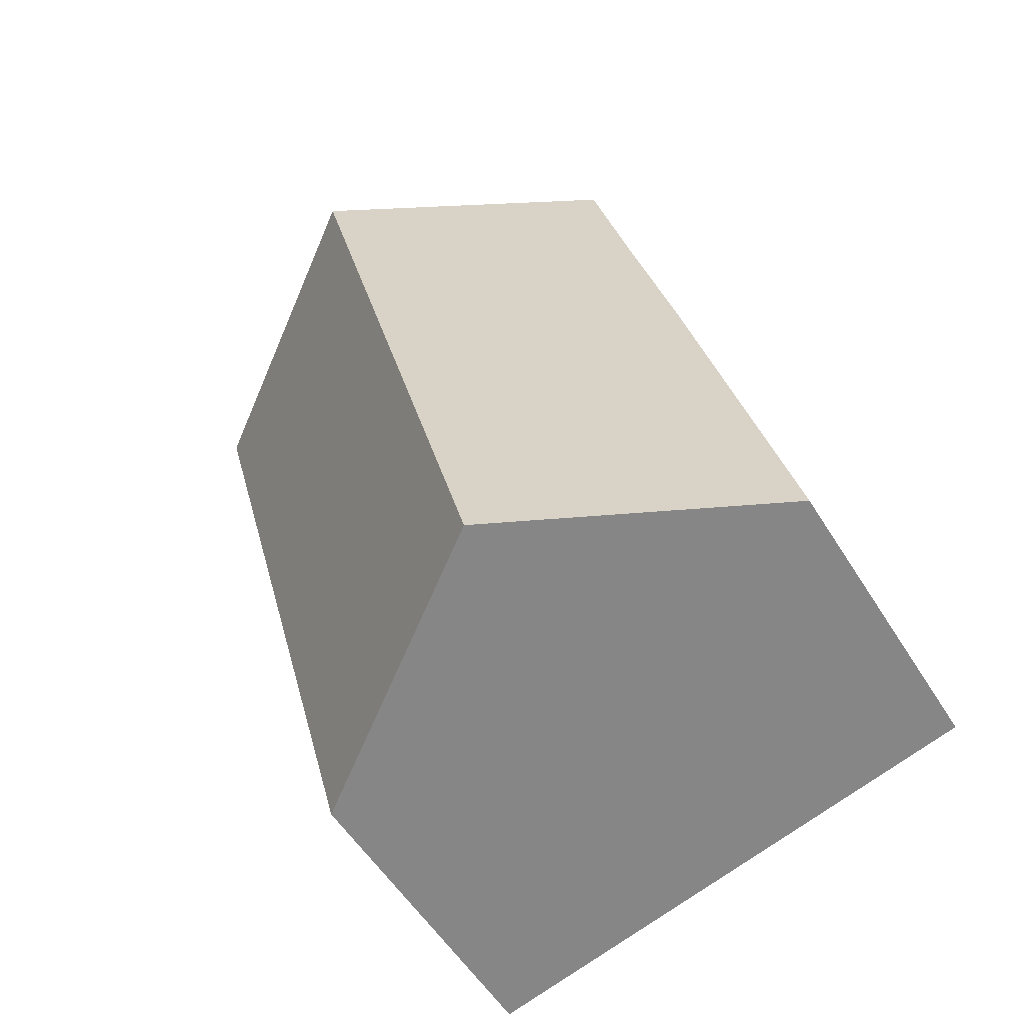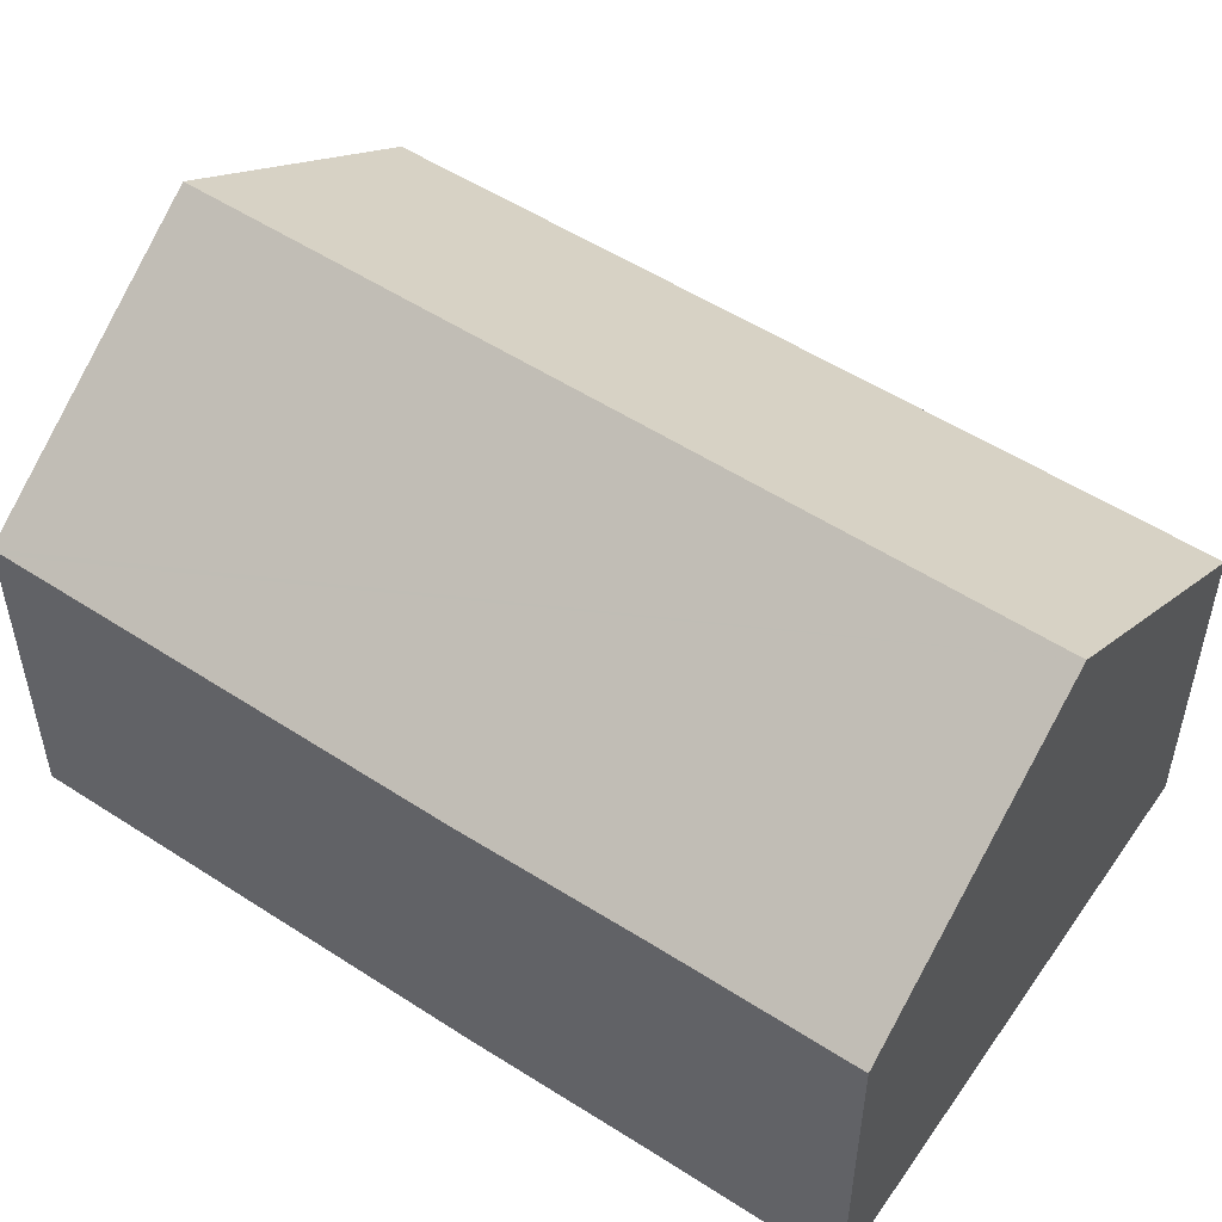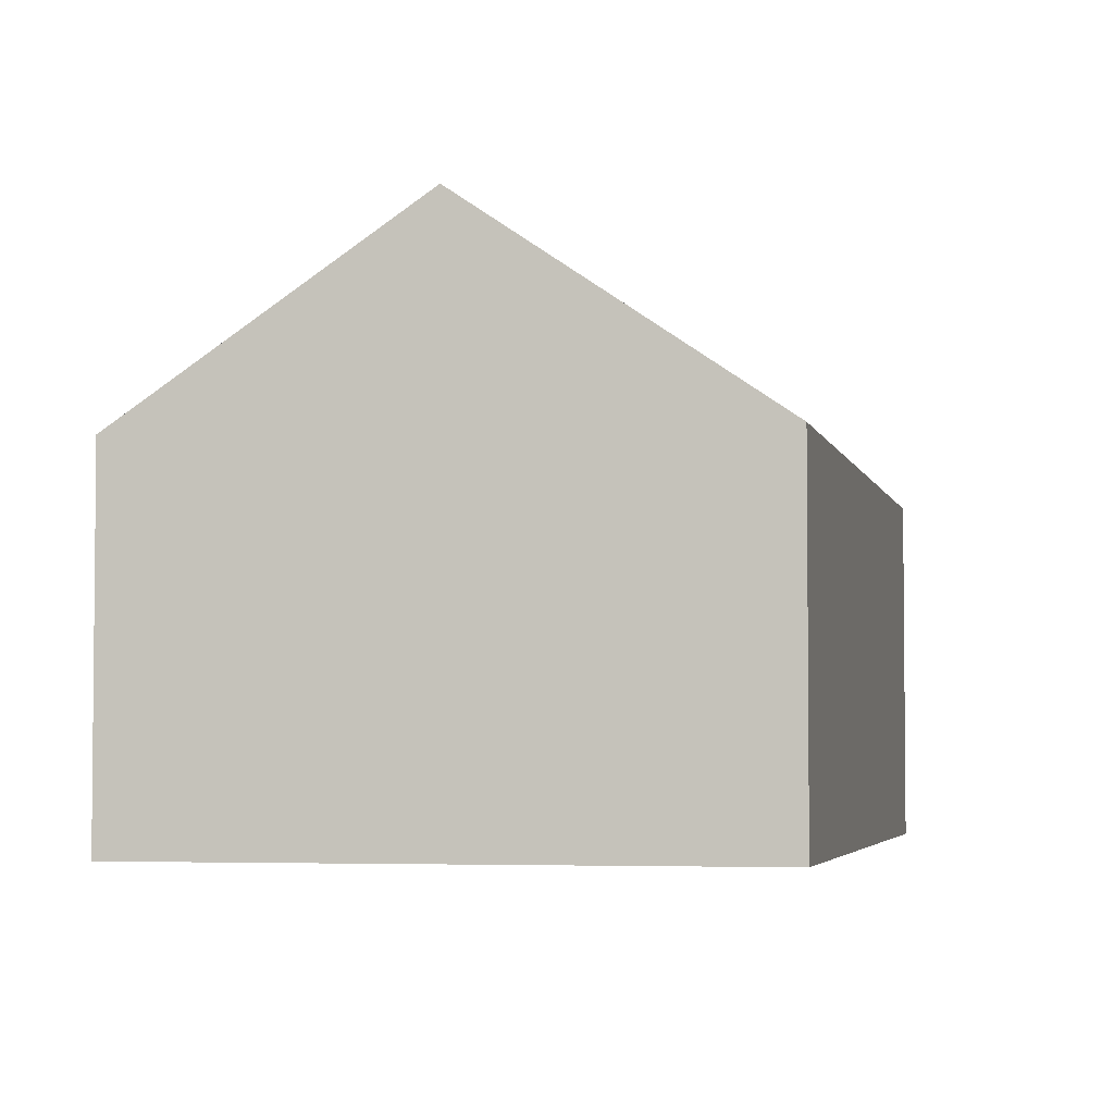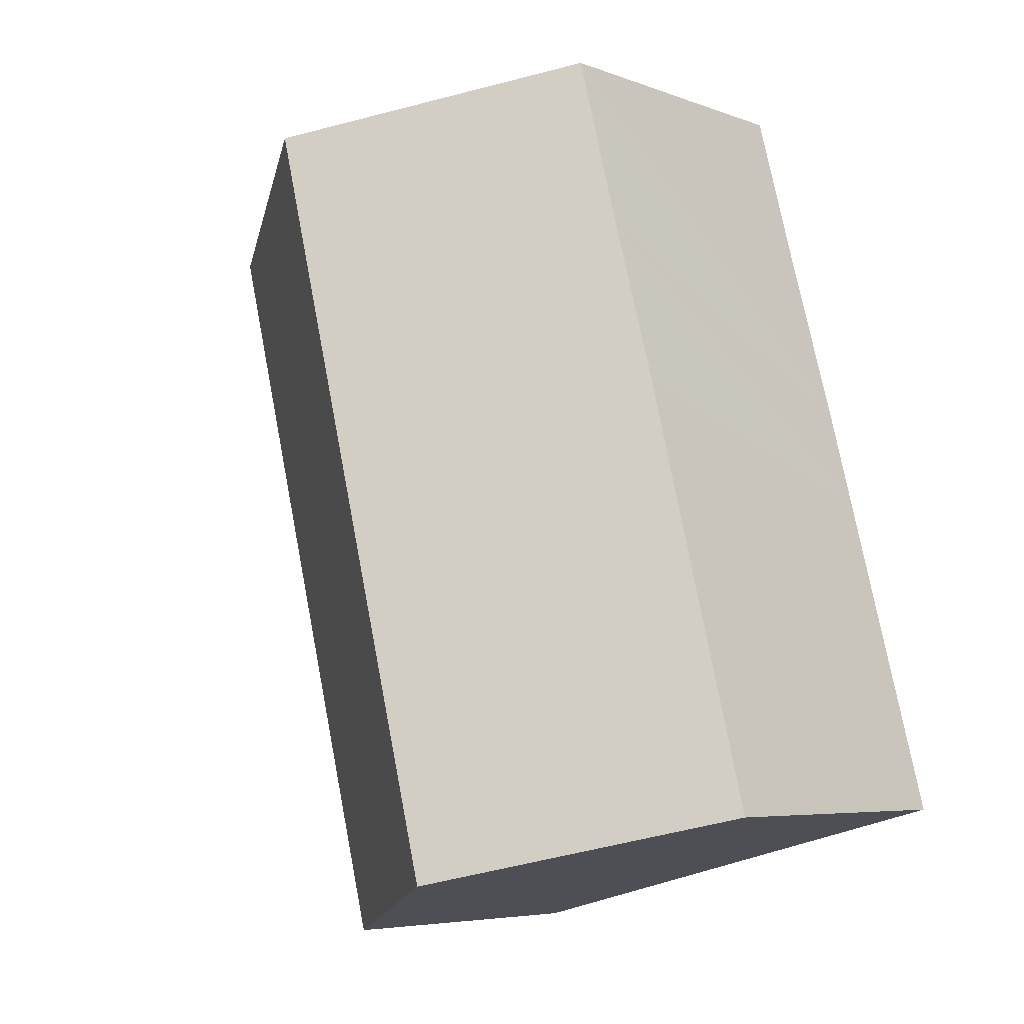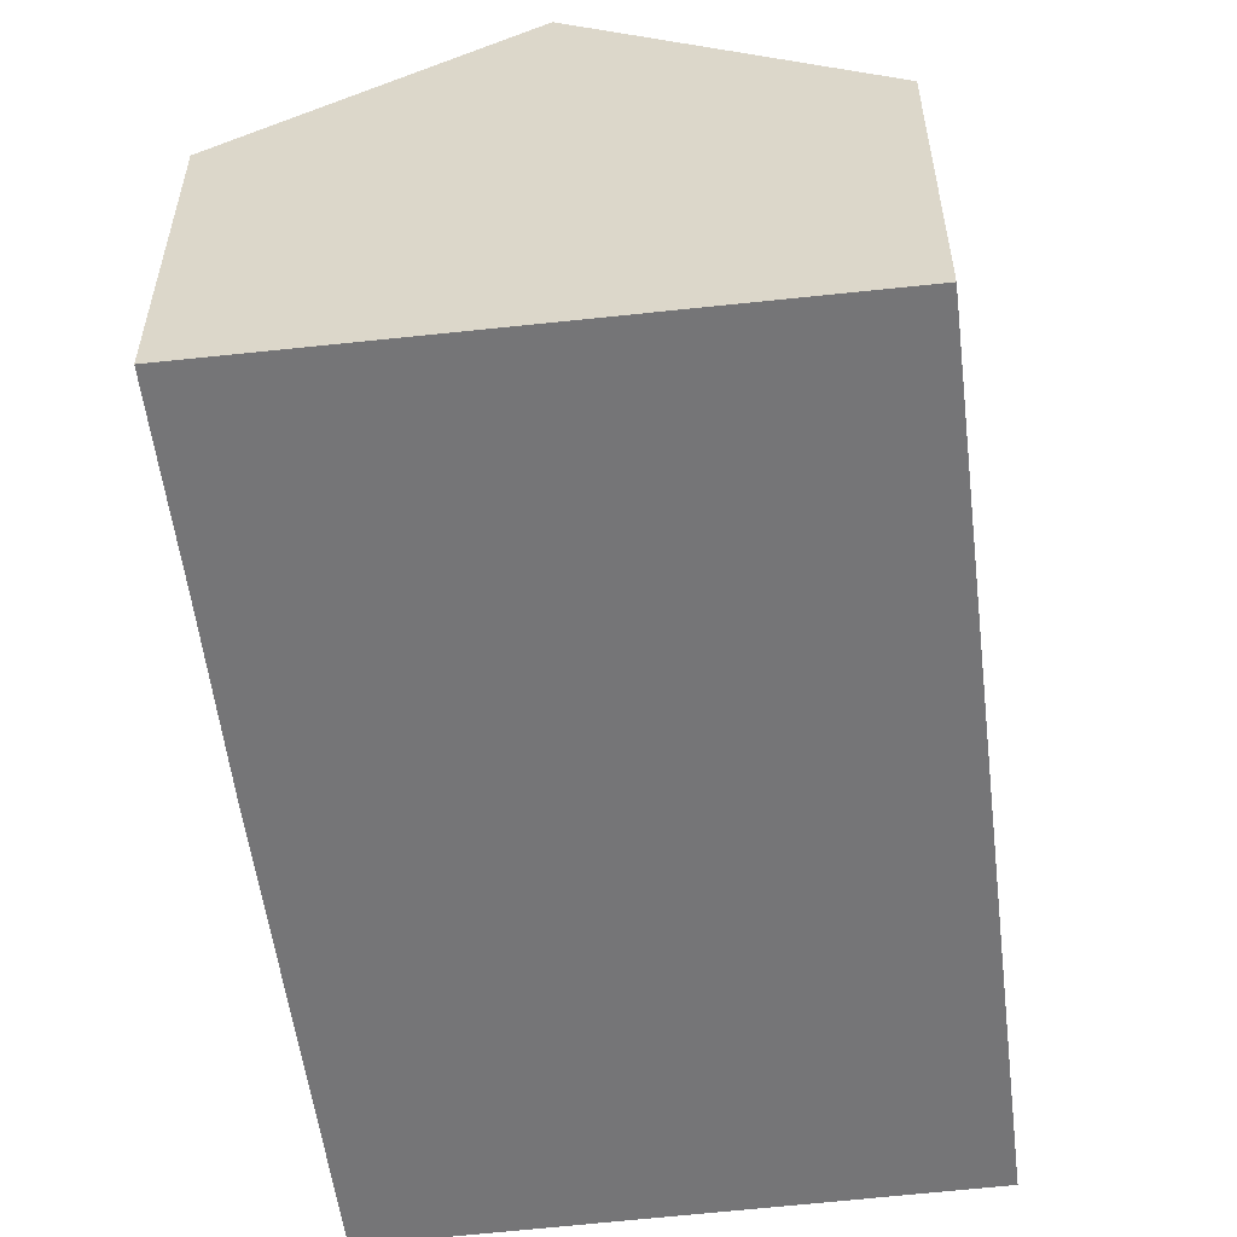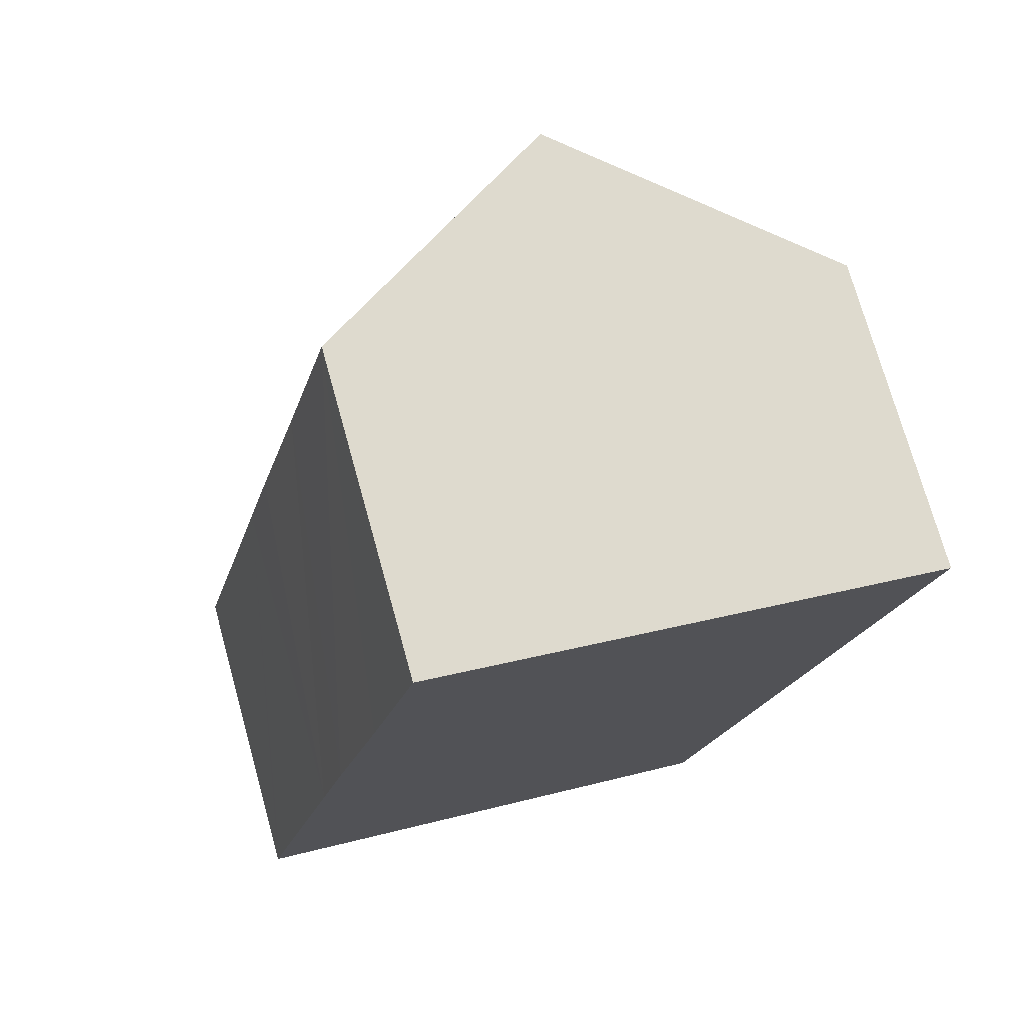
<metadata>
{"format":"obj","ext":"obj","renderer":"f3d","projection":"perspective","resolution":1024,"background":"white","views":[{"elev":-54.1,"azim":-148.9,"up":"+Z"},{"elev":53.5,"azim":-40.8,"up":"+Y"},{"elev":-3.9,"azim":26.9,"up":"+Y"},{"elev":-5.8,"azim":-138.2,"up":"+Z"},{"elev":-56.6,"azim":21.8,"up":"+Y"},{"elev":74.0,"azim":-15.6,"up":"+Z"}]}
</metadata>
<code>
v  14.11 6.233 12.46
v  5.062 9.838 -1.323
v  8.987 9.838 13.87
v  13.91 6.237 11.72
v  10.09 6.315 -2.637
v  0 6.288 3.85e-16
v  0.055 6.287 0.218
v  1.657 6.272 6.512
v  2.16 6.266 8.491
v  3.052 6.287 11.82
v  3.942 6.288 15.26
v  0 0 0
v  0.055 -1.335e-17 0.218
v  1.657 -3.987e-16 6.512
v  2.16 -5.199e-16 8.491
v  3.052 -7.238e-16 11.82
v  3.942 -9.341e-16 15.26
v  8.987 -8.492e-16 13.87
v  14.11 -7.63e-16 12.46
v  10.09 1.615e-16 -2.637
v  13.91 -7.175e-16 11.72
v  5.062 8.101e-17 -1.323
g defaultobject
f 1 2 3
f 2 1 4
f 2 4 5
f 6 3 2
f 3 6 7
f 3 7 8
f 3 8 9
f 3 9 10
f 3 10 11
f 12 7 6
f 7 12 8
f 8 12 13
f 8 13 14
f 8 14 9
f 9 14 10
f 10 14 15
f 10 15 11
f 11 15 16
f 11 16 17
f 17 3 11
f 3 17 1
f 1 17 18
f 1 18 19
f 19 4 1
f 4 19 5
f 5 19 20
f 20 19 21
f 5 6 2
f 6 5 12
f 12 5 22
f 22 5 20
f 16 18 17
f 18 16 19
f 19 16 15
f 19 15 21
f 21 15 14
f 21 14 20
f 20 14 13
f 20 13 22
f 22 13 12

</code>
